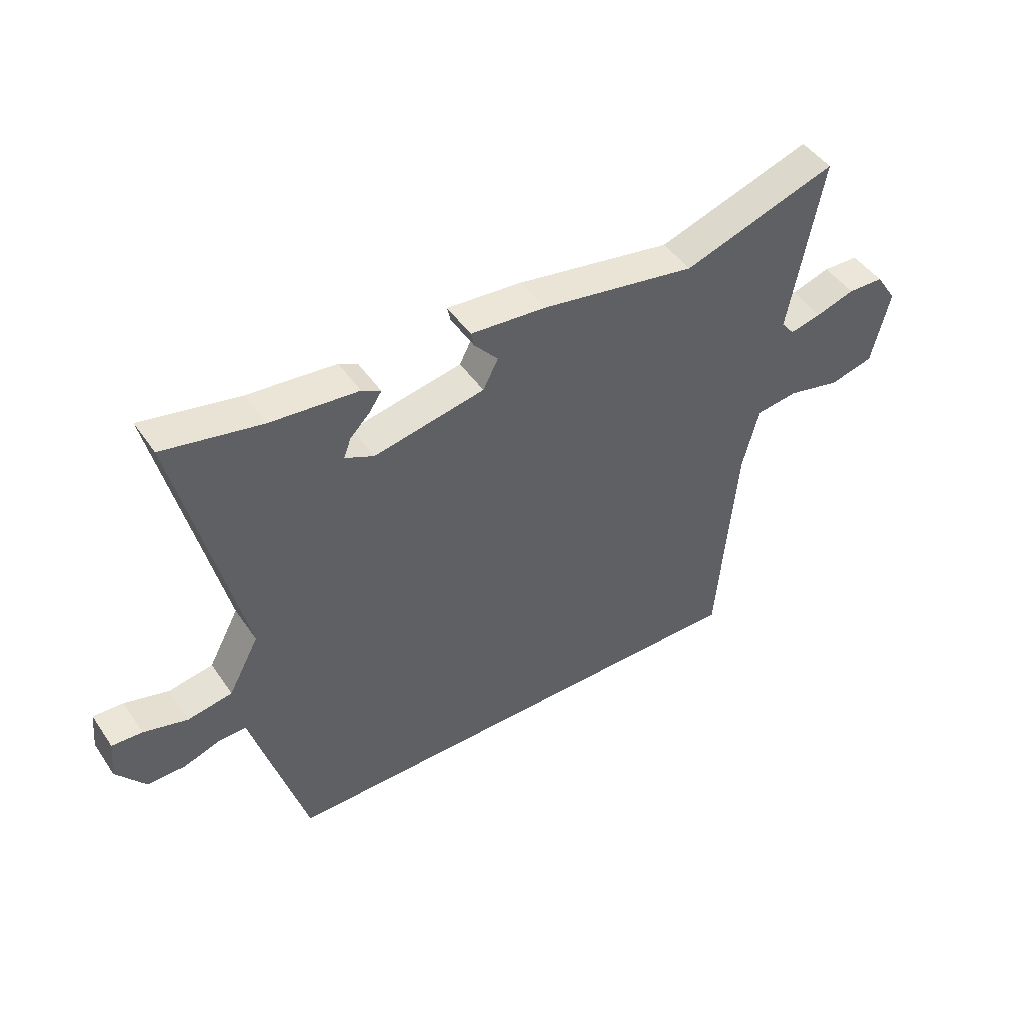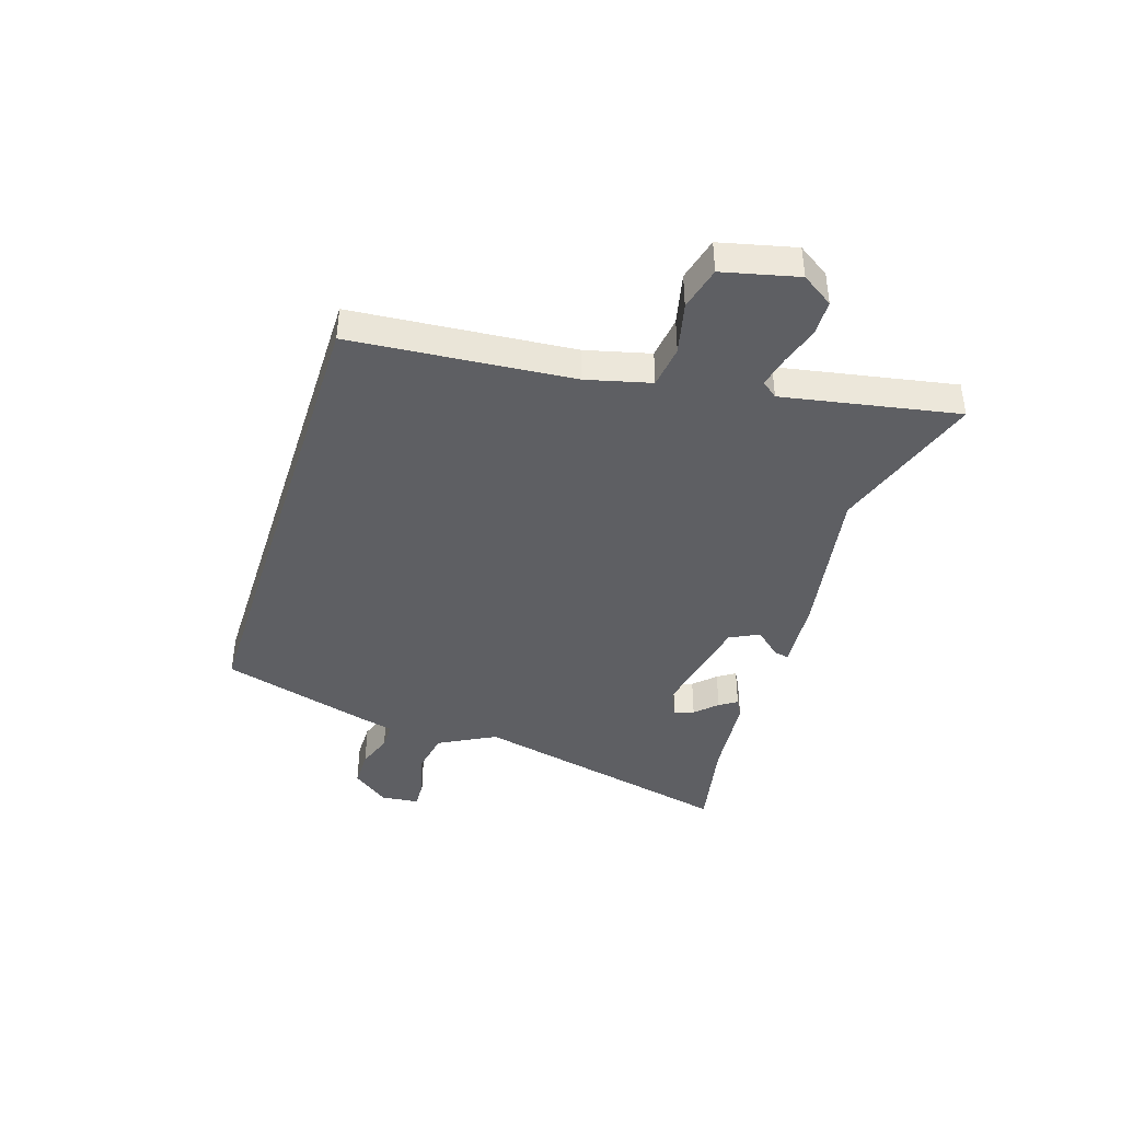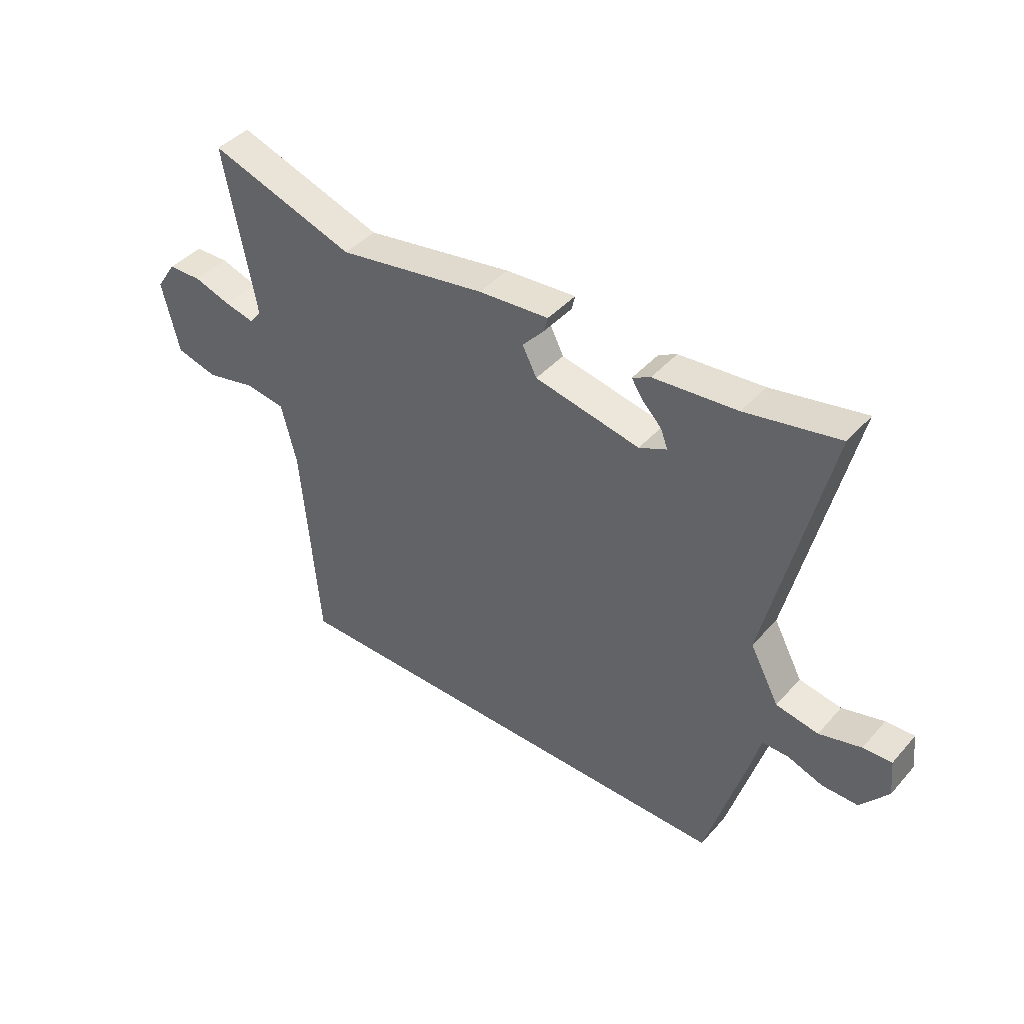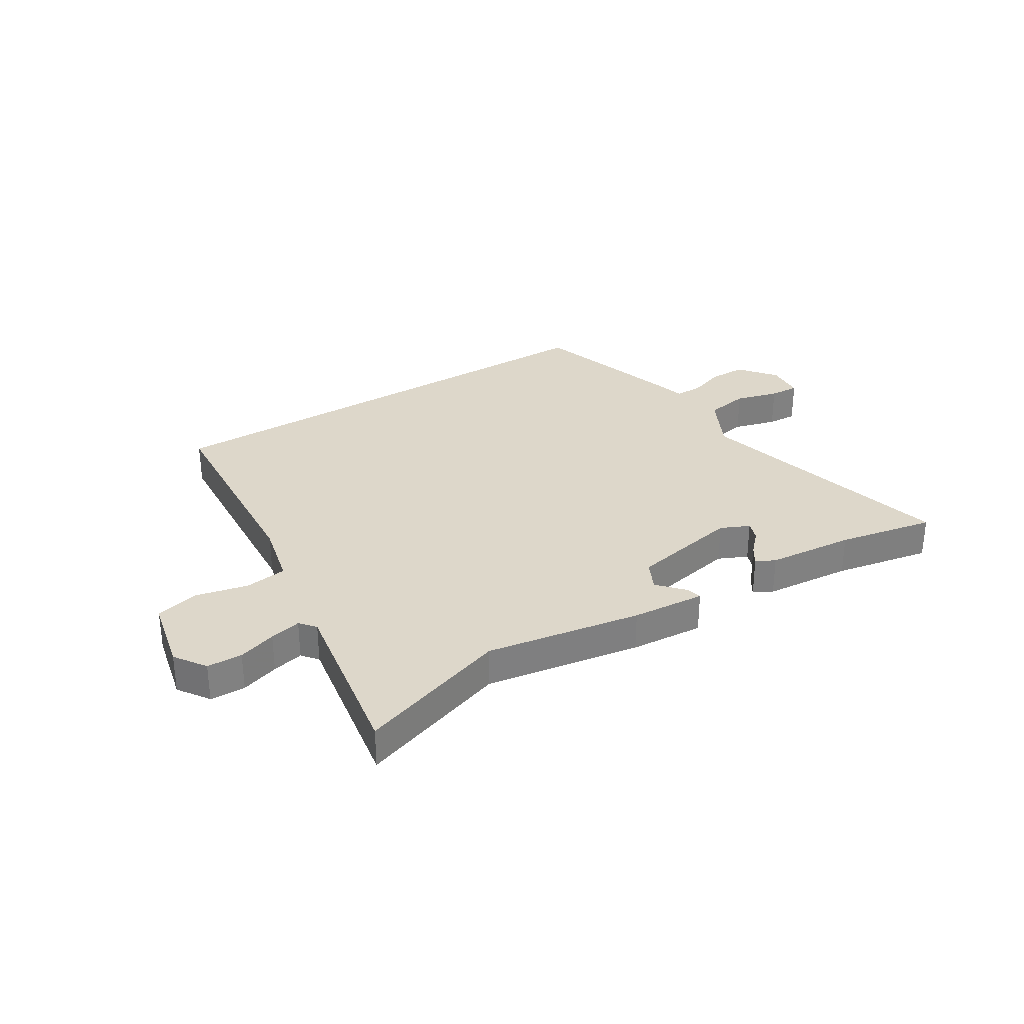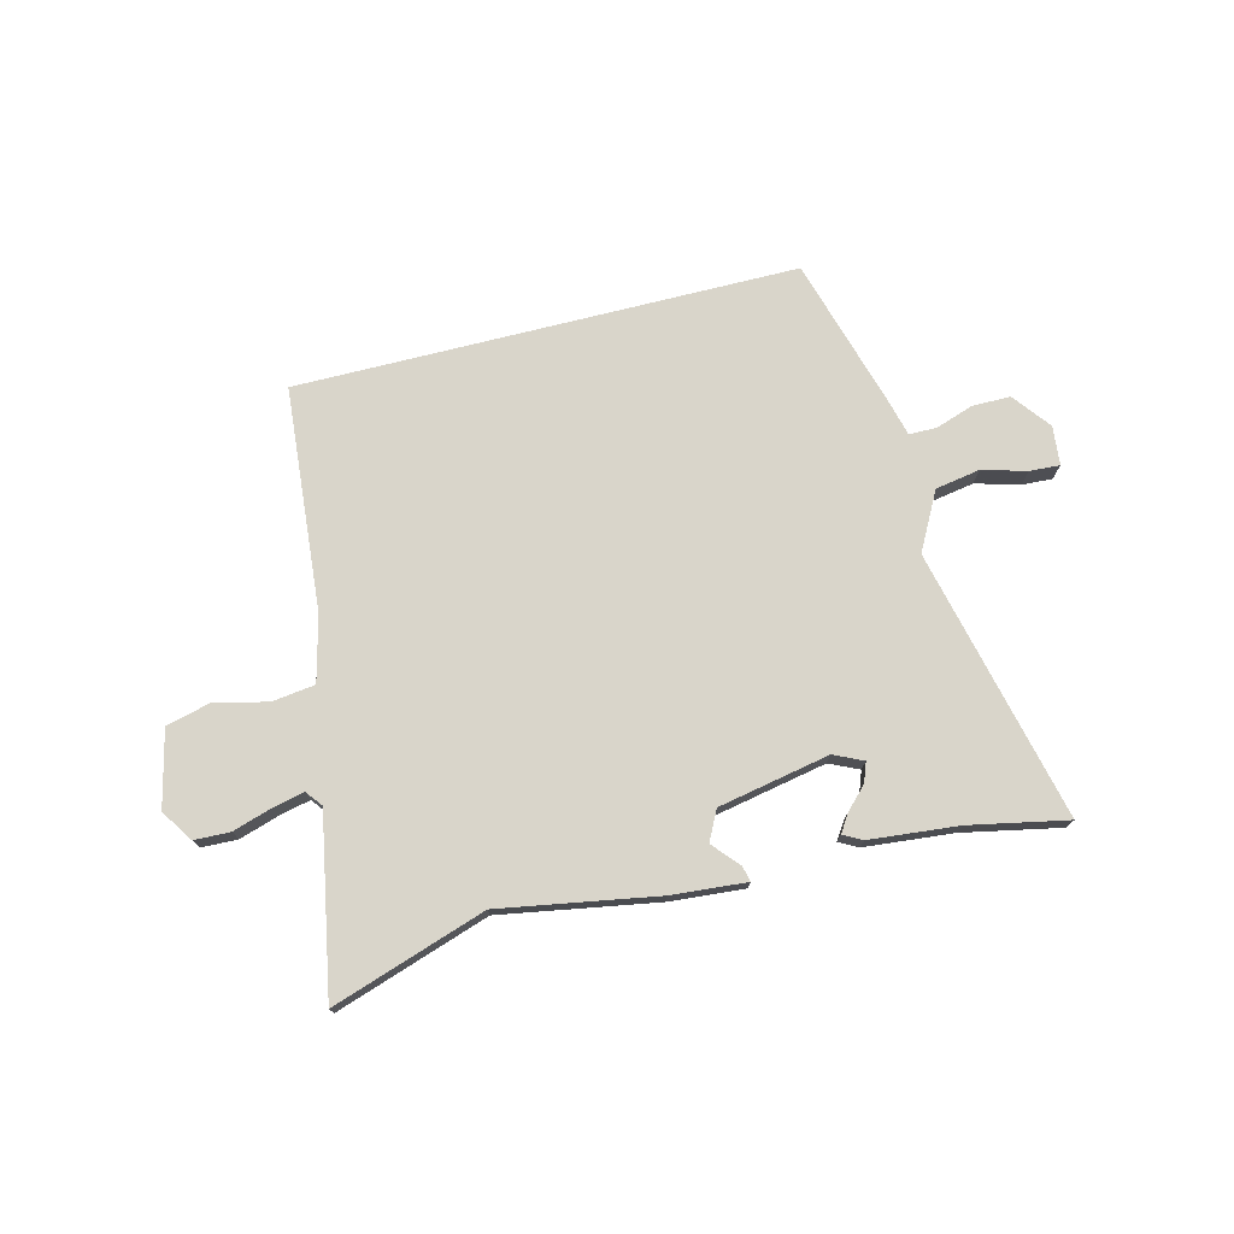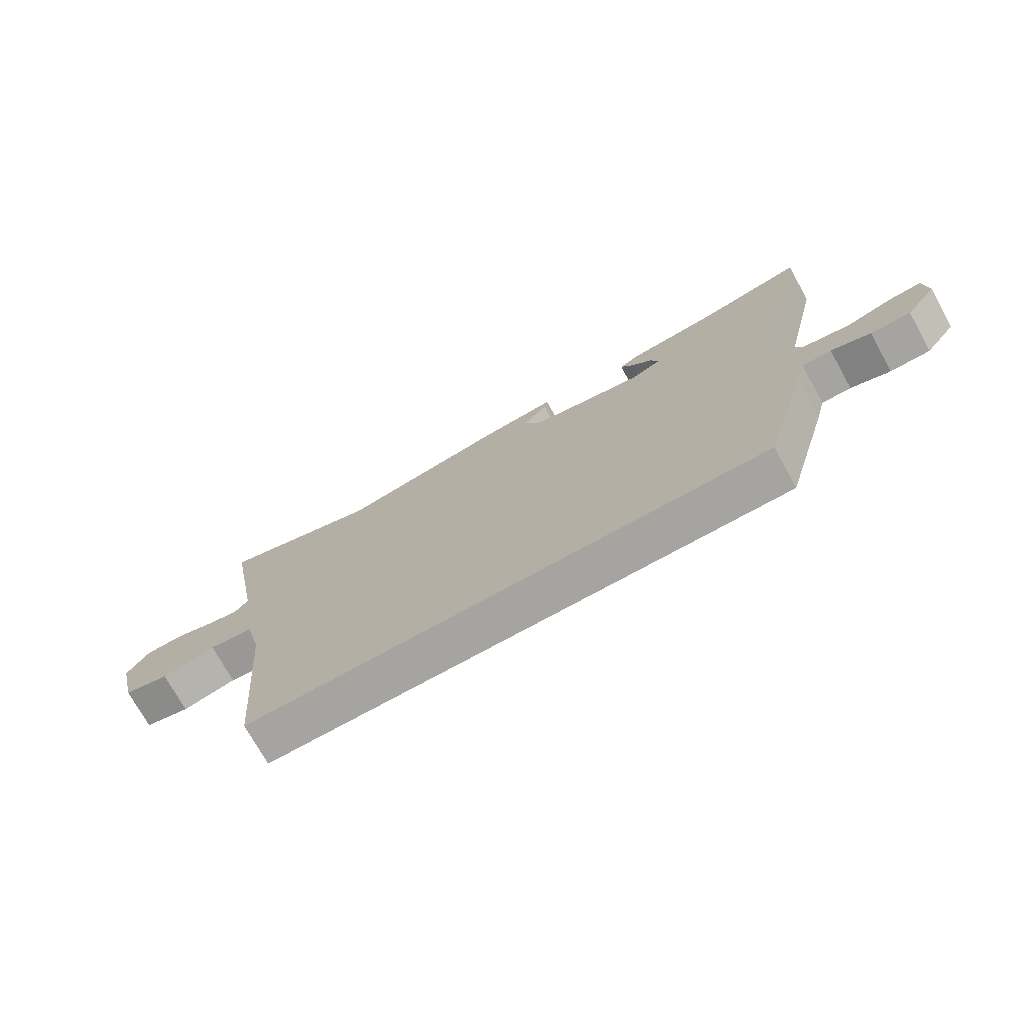
<metadata>
{"format":"obj","ext":"obj","renderer":"f3d","projection":"perspective","resolution":1024,"background":"white","views":[{"elev":46.8,"azim":147.4,"up":"+Z"},{"elev":-41.1,"azim":-107.7,"up":"+Y"},{"elev":42.6,"azim":37.9,"up":"+Z"},{"elev":30.9,"azim":-32.5,"up":"+Y"},{"elev":74.5,"azim":-14.1,"up":"+Y"},{"elev":-73.5,"azim":29.0,"up":"+Z"}]}
</metadata>
<code>
v 0.46 0.07 -0.5
v -0.433 0.07 -0.5
v -0.466 0.07 -0.101
v -0.495 0.07 0.015
v -0.572 0.07 0.025
v -0.666 0.07 0.003
v -0.745 0.07 0.023
v -0.777 0.07 0.159
v -0.739 0.07 0.216
v -0.675 0.07 0.218
v -0.606 0.07 0.196
v -0.549 0.07 0.183
v -0.526 0.07 0.212
v -0.584 0.07 0.528
v -0.309 0.07 0.437
v -0.029 0.07 0.485
v 0.104 0.07 0.496
v 0.098 0.07 0.469
v 0.056 0.07 0.421
v 0.083 0.07 0.368
v 0.282 0.07 0.329
v 0.334 0.07 0.353
v 0.321 0.07 0.388
v 0.284 0.07 0.426
v 0.263 0.07 0.458
v 0.297 0.07 0.476
v 0.455 0.07 0.491
v 0.63 0.07 0.526
v 0.517 0.07 0.041
v 0.572 0.07 -0.062
v 0.652 0.07 -0.076
v 0.731 0.07 -0.054
v 0.785 0.07 -0.051
v 0.792 0.07 -0.121
v 0.74 0.07 -0.188
v 0.672 0.07 -0.188
v 0.605 0.07 -0.165
v 0.555 0.07 -0.165
v 0.538 0.07 -0.231
v 0.46 0 -0.5
v -0.433 0 -0.5
v -0.466 0 -0.101
v -0.495 0 0.015
v -0.572 0 0.025
v -0.666 0 0.003
v -0.745 0 0.023
v -0.777 0 0.159
v -0.739 0 0.216
v -0.675 0 0.218
v -0.606 0 0.196
v -0.549 0 0.183
v -0.526 0 0.212
v -0.584 0 0.528
v -0.309 0 0.437
v -0.029 0 0.485
v 0.104 0 0.496
v 0.098 0 0.469
v 0.056 0 0.421
v 0.083 0 0.368
v 0.282 0 0.329
v 0.334 0 0.353
v 0.321 0 0.388
v 0.284 0 0.426
v 0.263 0 0.458
v 0.297 0 0.476
v 0.455 0 0.491
v 0.63 0 0.526
v 0.517 0 0.041
v 0.572 0 -0.062
v 0.652 0 -0.076
v 0.731 0 -0.054
v 0.785 0 -0.051
v 0.792 0 -0.121
v 0.74 0 -0.188
v 0.672 0 -0.188
v 0.605 0 -0.165
v 0.555 0 -0.165
v 0.538 0 -0.231
f 38 39 1 2
f 34 35 36 37
f 34 37 38
f 31 32 33 34
f 30 31 34 38
f 29 30 38 2
f 27 28 29
f 23 24 25 26
f 22 23 26 27
f 16 17 18 19
f 15 16 19 20
f 13 14 15
f 12 13 15 20
f 8 9 10 11
f 8 11 12
f 5 6 7 8
f 4 5 8 12
f 29 2 3
f 29 3 4
f 22 27 29
f 21 22 29
f 20 21 29
f 4 12 20 29
f 41 40 78 77
f 76 75 74 73
f 77 76 73
f 73 72 71 70
f 77 73 70 69
f 41 77 69 68
f 68 67 66
f 65 64 63 62
f 66 65 62 61
f 58 57 56 55
f 59 58 55 54
f 54 53 52
f 59 54 52 51
f 50 49 48 47
f 51 50 47
f 47 46 45 44
f 51 47 44 43
f 42 41 68
f 43 42 68
f 68 66 61
f 68 61 60
f 68 60 59
f 68 59 51 43
f 1 40 41 2
f 2 41 42 3
f 3 42 43 4
f 4 43 44 5
f 5 44 45 6
f 6 45 46 7
f 7 46 47 8
f 8 47 48 9
f 9 48 49 10
f 10 49 50 11
f 11 50 51 12
f 12 51 52 13
f 13 52 53 14
f 14 53 54 15
f 15 54 55 16
f 16 55 56 17
f 17 56 57 18
f 18 57 58 19
f 19 58 59 20
f 20 59 60 21
f 21 60 61 22
f 22 61 62 23
f 23 62 63 24
f 24 63 64 25
f 25 64 65 26
f 26 65 66 27
f 27 66 67 28
f 28 67 68 29
f 29 68 69 30
f 30 69 70 31
f 31 70 71 32
f 32 71 72 33
f 33 72 73 34
f 34 73 74 35
f 35 74 75 36
f 36 75 76 37
f 37 76 77 38
f 38 77 78 39
f 39 78 40 1

</code>
